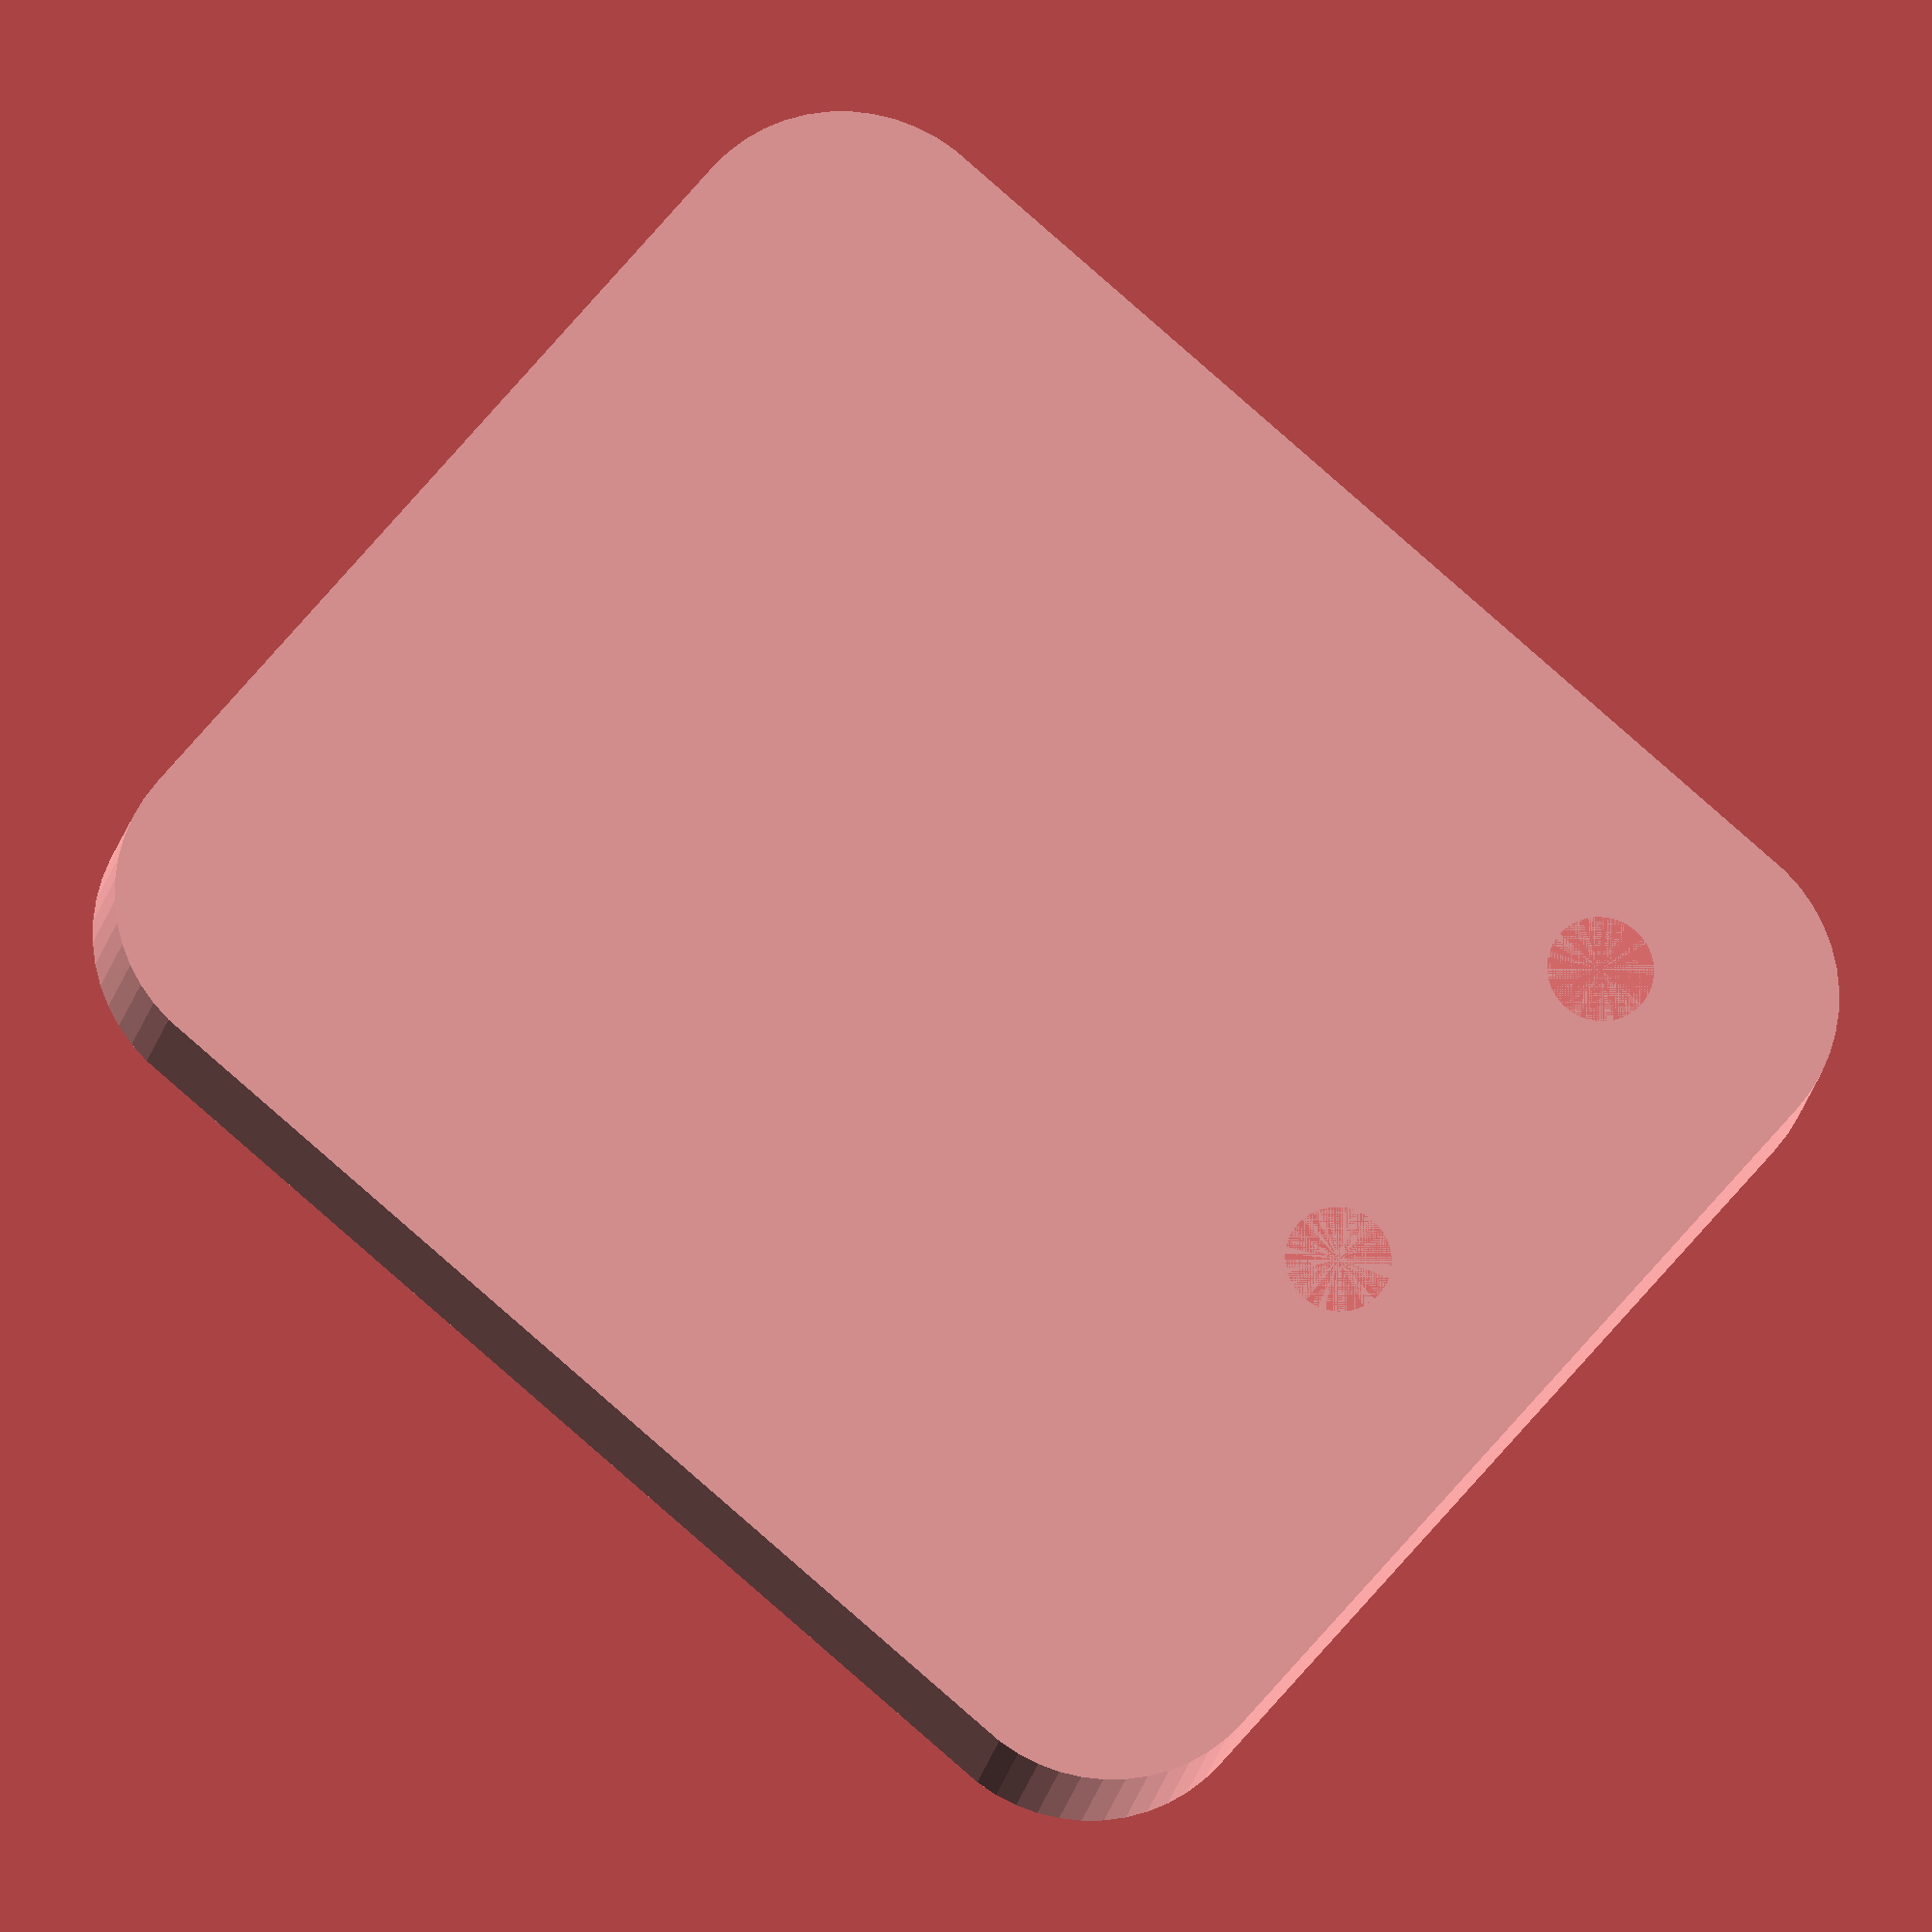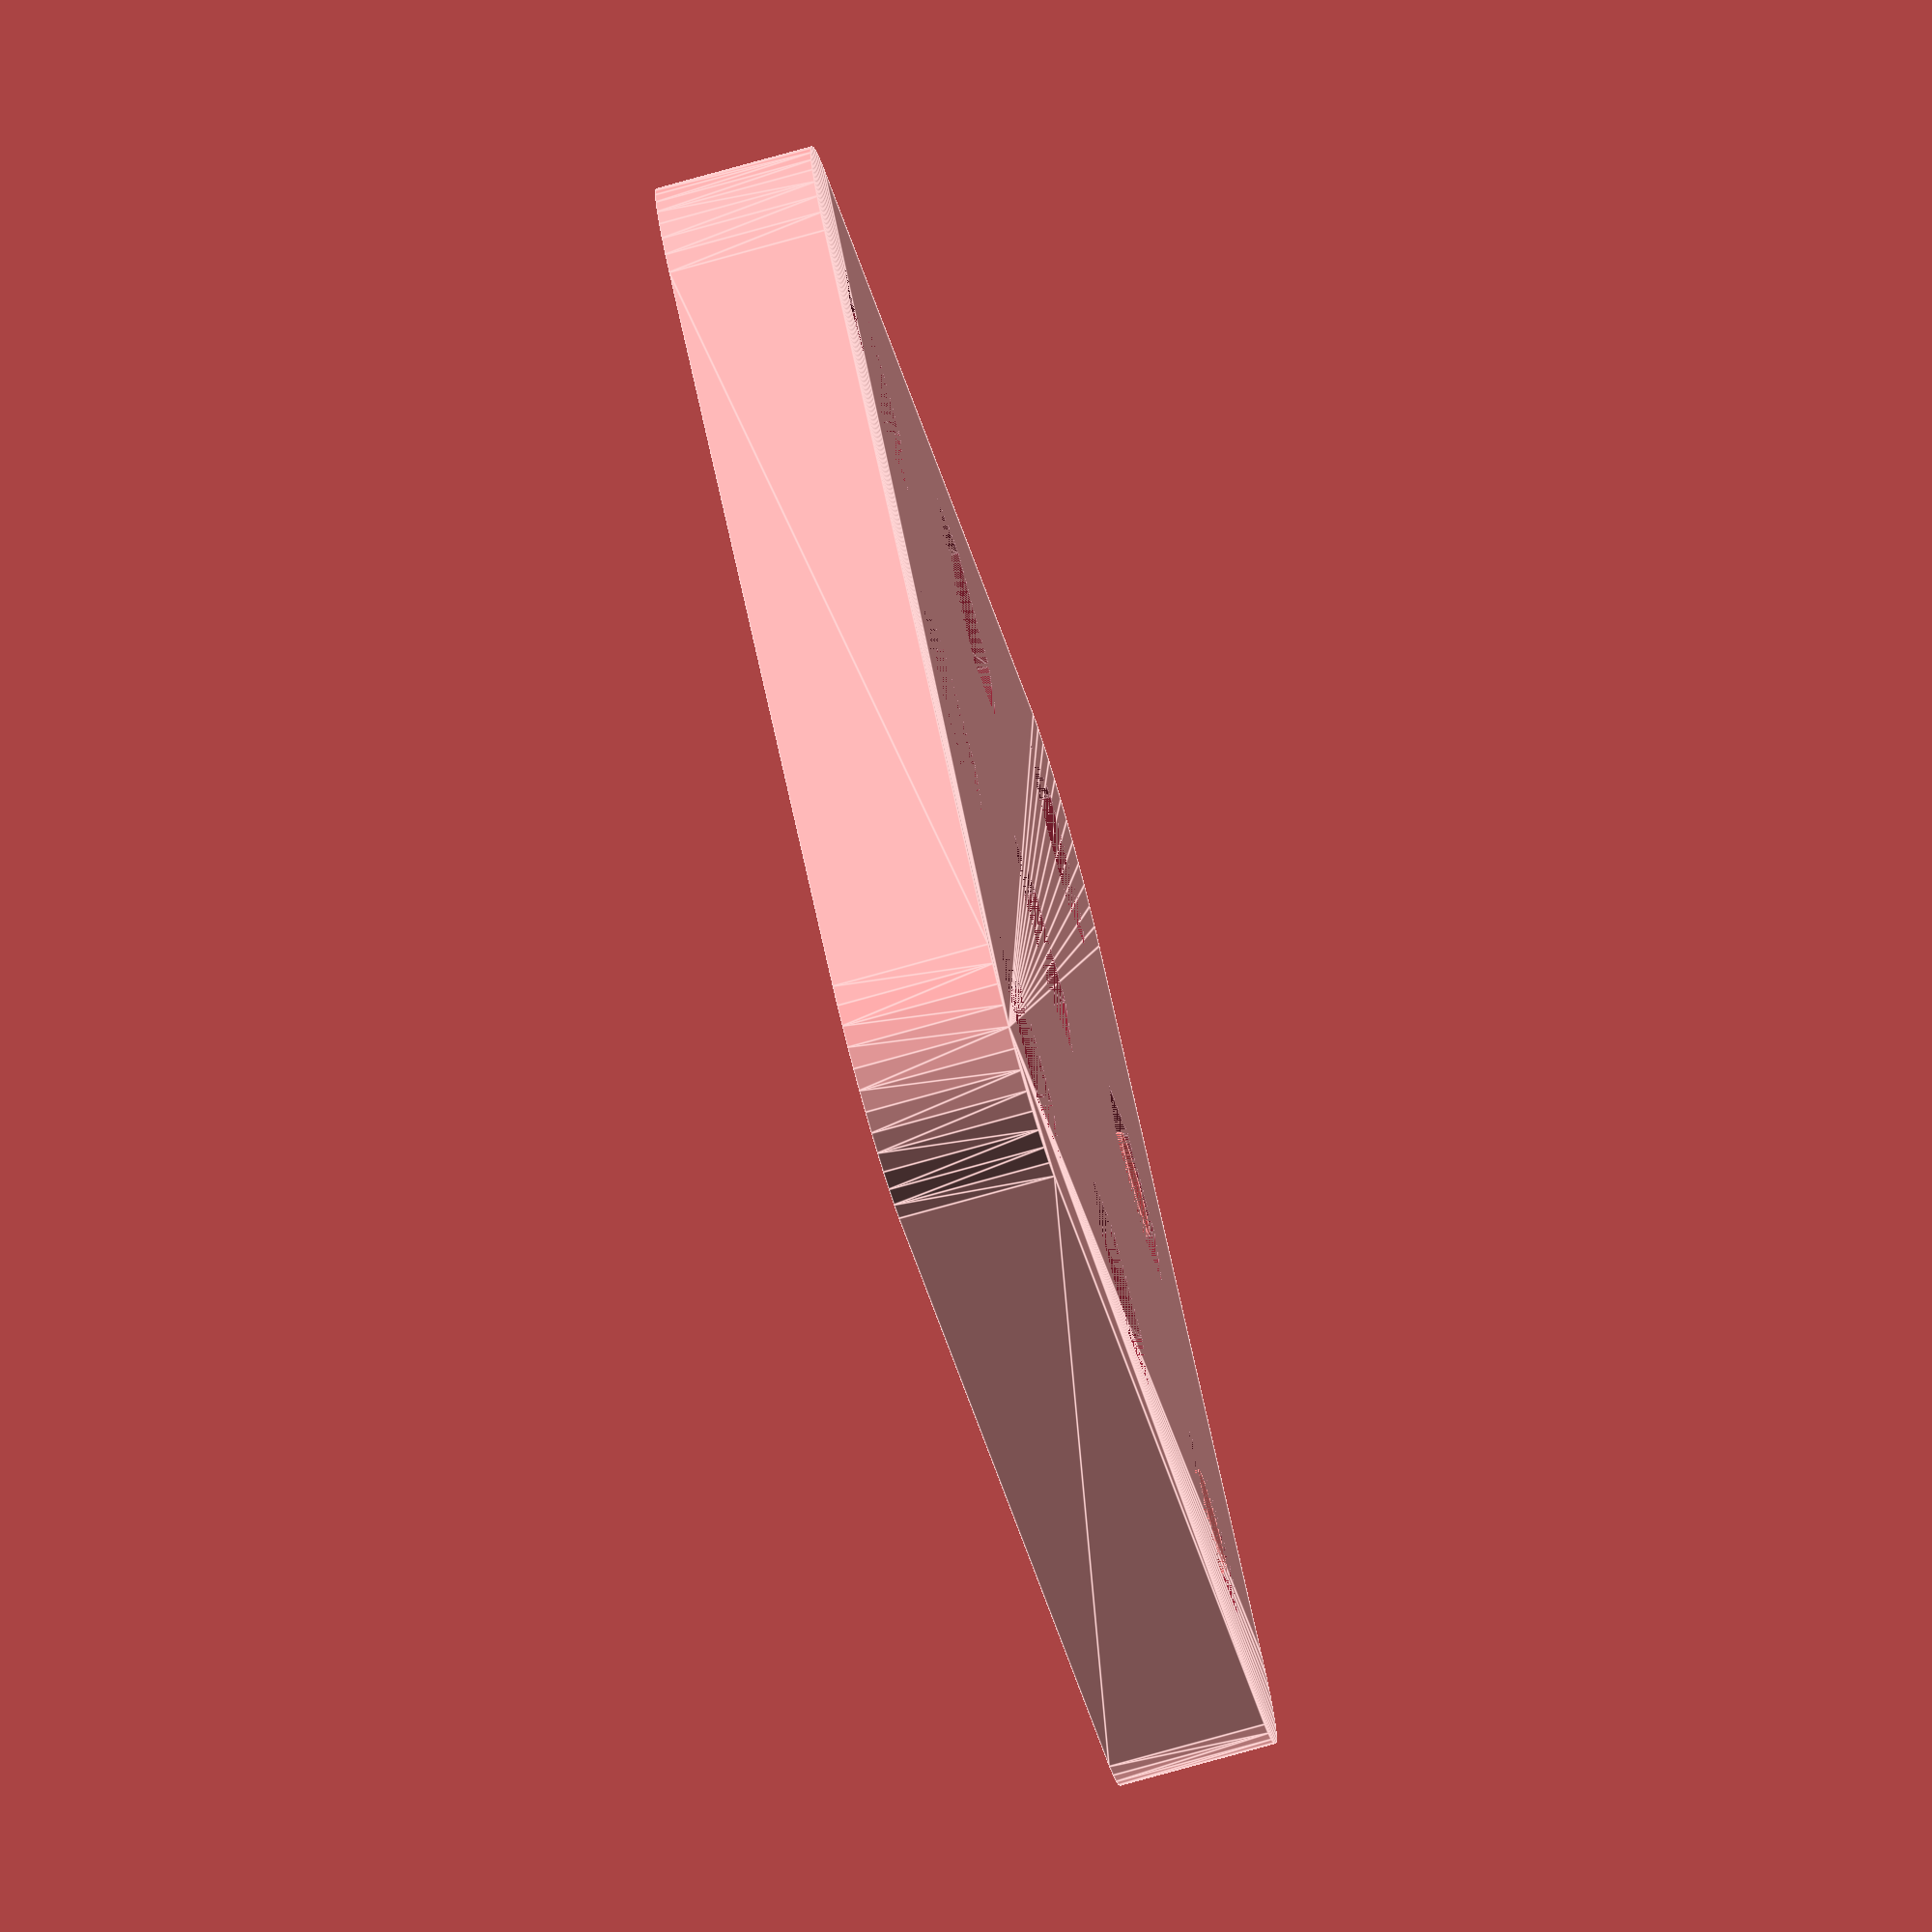
<openscad>
$fn = 50;


difference() {
	union() {
		translate(v = [0, 0, 0]) {
			rotate(a = [0, 0, 0]) {
				hull() {
					translate(v = [-15.0205000000, 11.9991334489, 0]) {
						rotate(a = [0, 0, 0]) {
							translate(v = [0, 0, 0]) {
								rotate(a = [0, 0, 0]) {
									cylinder(h = 4.5000000000, r = 5);
								}
							}
						}
					}
					translate(v = [15.0205000000, 11.9991334489, 0]) {
						rotate(a = [0, 0, 0]) {
							translate(v = [0, 0, 0]) {
								rotate(a = [0, 0, 0]) {
									cylinder(h = 4.5000000000, r = 5);
								}
							}
						}
					}
					translate(v = [-15.0205000000, -11.9991334489, 0]) {
						rotate(a = [0, 0, 0]) {
							translate(v = [0, 0, 0]) {
								rotate(a = [0, 0, 0]) {
									cylinder(h = 4.5000000000, r = 5);
								}
							}
						}
					}
					translate(v = [15.0205000000, -11.9991334489, 0]) {
						rotate(a = [0, 0, 0]) {
							translate(v = [0, 0, 0]) {
								rotate(a = [0, 0, 0]) {
									cylinder(h = 4.5000000000, r = 5);
								}
							}
						}
					}
				}
			}
		}
	}
	union() {
		translate(v = [-13.3470000000, -11.3327556326, 0]) {
			rotate(a = [0, 0, 0]) {
				translate(v = [0, 0, 0]) {
					rotate(a = [0, 0, 0]) {
						linear_extrude(height = 2.5000000000) {
							polygon(points = [[2.7735000000, 0.0000000000], [1.3867500000, 2.4019214574], [-1.3867500000, 2.4019214574], [-2.7735000000, 0.0000000000], [-1.3867500000, -2.4019214574], [1.3867500000, -2.4019214574]]);
						}
					}
				}
			}
		}
		#translate(v = [-13.3470000000, -11.3327556326, 0]) {
			rotate(a = [0, 0, 0]) {
				cylinder(h = 4.5000000000, r = 1.5000000000);
			}
		}
		translate(v = [-13.3470000000, -0.0000000000, 0]) {
			rotate(a = [0, 0, 0]) {
				translate(v = [0, 0, 0]) {
					rotate(a = [0, 0, 0]) {
						linear_extrude(height = 2.5000000000) {
							polygon(points = [[2.8735000000, 0.0000000000], [1.4367500000, 2.4885239978], [-1.4367500000, 2.4885239978], [-2.8735000000, 0.0000000000], [-1.4367500000, -2.4885239978], [1.4367500000, -2.4885239978]]);
						}
					}
				}
			}
		}
		#translate(v = [-13.3470000000, -0.0000000000, 0]) {
			rotate(a = [0, 0, 0]) {
				cylinder(h = 4.5000000000, r = 1.5000000000);
			}
		}
		translate(v = [-13.3470000000, 11.3327556326, 0]) {
			rotate(a = [0, 0, 0]) {
				translate(v = [0, 0, 0]) {
					rotate(a = [0, 0, 0]) {
						linear_extrude(height = 2.5000000000) {
							polygon(points = [[2.9735000000, 0.0000000000], [1.4867500000, 2.5751265382], [-1.4867500000, 2.5751265382], [-2.9735000000, 0.0000000000], [-1.4867500000, -2.5751265382], [1.4867500000, -2.5751265382]]);
						}
					}
				}
			}
		}
		translate(v = [0.0000000000, -11.3327556326, 0]) {
			rotate(a = [0, 0, 0]) {
				translate(v = [0, 0, 0]) {
					rotate(a = [0, 0, 0]) {
						linear_extrude(height = 2.5000000000) {
							polygon(points = [[3.0735000000, 0.0000000000], [1.5367500000, 2.6617290785], [-1.5367500000, 2.6617290785], [-3.0735000000, 0.0000000000], [-1.5367500000, -2.6617290785], [1.5367500000, -2.6617290785]]);
						}
					}
				}
			}
		}
		translate(v = [0.0000000000, -0.0000000000, 0]) {
			rotate(a = [0, 0, 0]) {
				translate(v = [0, 0, 0]) {
					rotate(a = [0, 0, 0]) {
						linear_extrude(height = 2.5000000000) {
							polygon(points = [[3.1735000000, 0.0000000000], [1.5867500000, 2.7483316189], [-1.5867500000, 2.7483316189], [-3.1735000000, 0.0000000000], [-1.5867500000, -2.7483316189], [1.5867500000, -2.7483316189]]);
						}
					}
				}
			}
		}
		translate(v = [0.0000000000, 11.3327556326, 0]) {
			rotate(a = [0, 0, 0]) {
				translate(v = [0, 0, 0]) {
					rotate(a = [0, 0, 0]) {
						linear_extrude(height = 2.5000000000) {
							polygon(points = [[3.2735000000, 0.0000000000], [1.6367500000, 2.8349341593], [-1.6367500000, 2.8349341593], [-3.2735000000, 0.0000000000], [-1.6367500000, -2.8349341593], [1.6367500000, -2.8349341593]]);
						}
					}
				}
			}
		}
		translate(v = [13.3470000000, -11.3327556326, 0]) {
			rotate(a = [0, 0, 0]) {
				translate(v = [0, 0, 0]) {
					rotate(a = [0, 0, 0]) {
						linear_extrude(height = 2.5000000000) {
							polygon(points = [[3.3735000000, 0.0000000000], [1.6867500000, 2.9215366997], [-1.6867500000, 2.9215366997], [-3.3735000000, 0.0000000000], [-1.6867500000, -2.9215366997], [1.6867500000, -2.9215366997]]);
						}
					}
				}
			}
		}
		translate(v = [13.3470000000, -0.0000000000, 0]) {
			rotate(a = [0, 0, 0]) {
				translate(v = [0, 0, 0]) {
					rotate(a = [0, 0, 0]) {
						linear_extrude(height = 2.5000000000) {
							polygon(points = [[3.4735000000, 0.0000000000], [1.7367500000, 3.0081392400], [-1.7367500000, 3.0081392400], [-3.4735000000, 0.0000000000], [-1.7367500000, -3.0081392400], [1.7367500000, -3.0081392400]]);
						}
					}
				}
			}
		}
		translate(v = [13.3470000000, 11.3327556326, 0]) {
			rotate(a = [0, 0, 0]) {
				translate(v = [0, 0, 0]) {
					rotate(a = [0, 0, 0]) {
						linear_extrude(height = 2.5000000000) {
							polygon(points = [[3.5735000000, 0.0000000000], [1.7867500000, 3.0947417804], [-1.7867500000, 3.0947417804], [-3.5735000000, 0.0000000000], [-1.7867500000, -3.0947417804], [1.7867500000, -3.0947417804]]);
						}
					}
				}
			}
		}
	}
}
</openscad>
<views>
elev=14.9 azim=220.5 roll=352.2 proj=o view=solid
elev=76.3 azim=44.8 roll=105.6 proj=o view=edges
</views>
